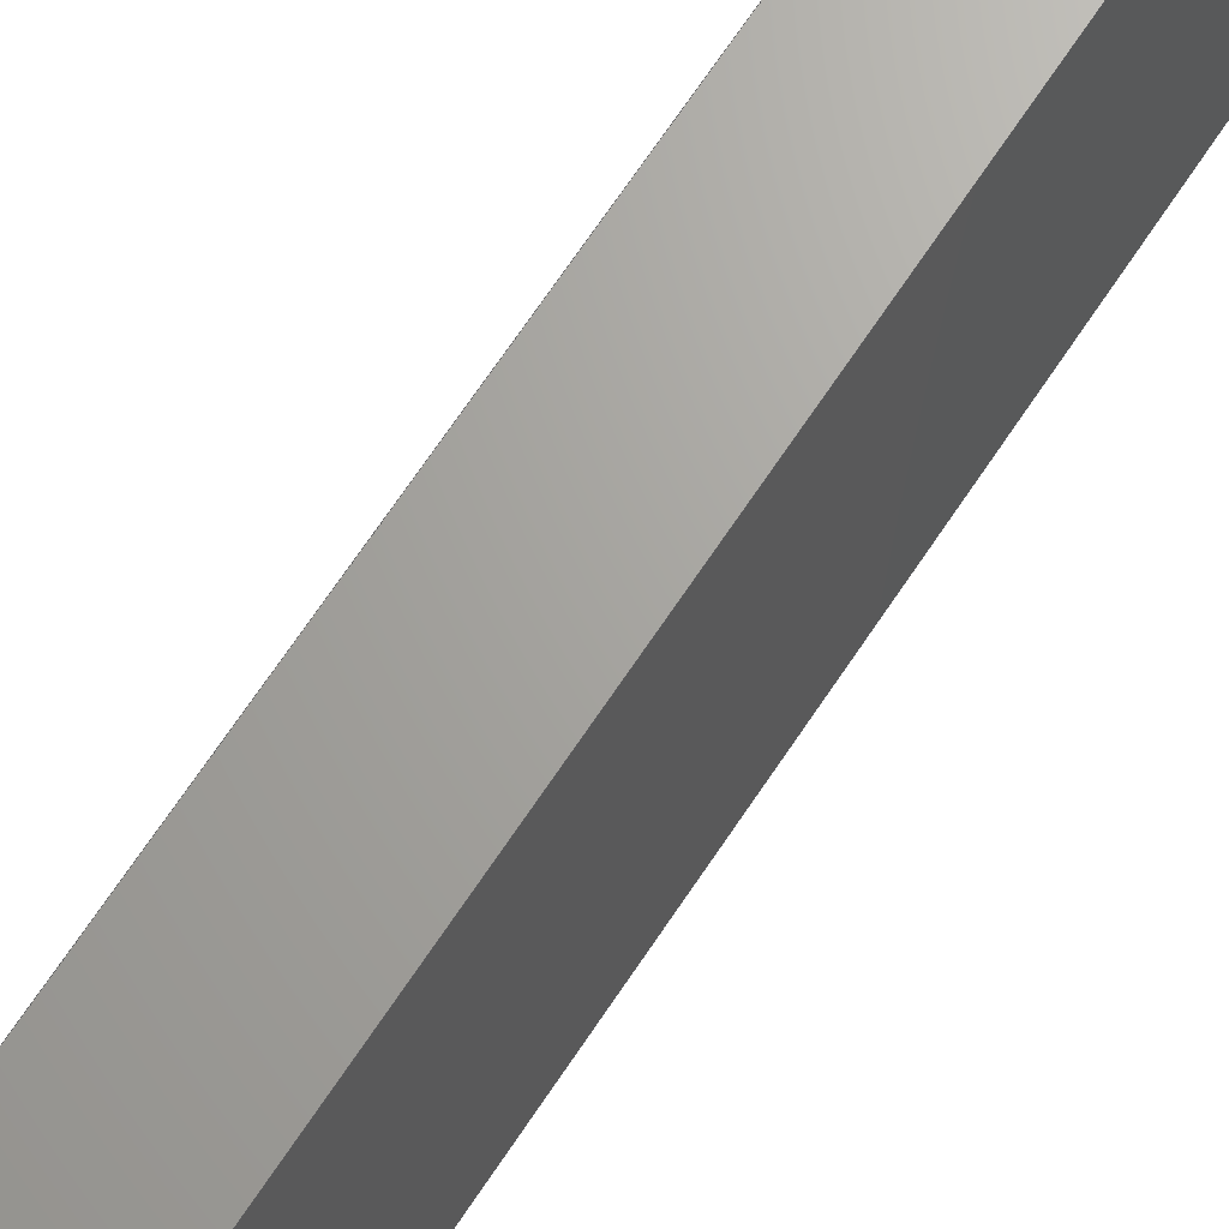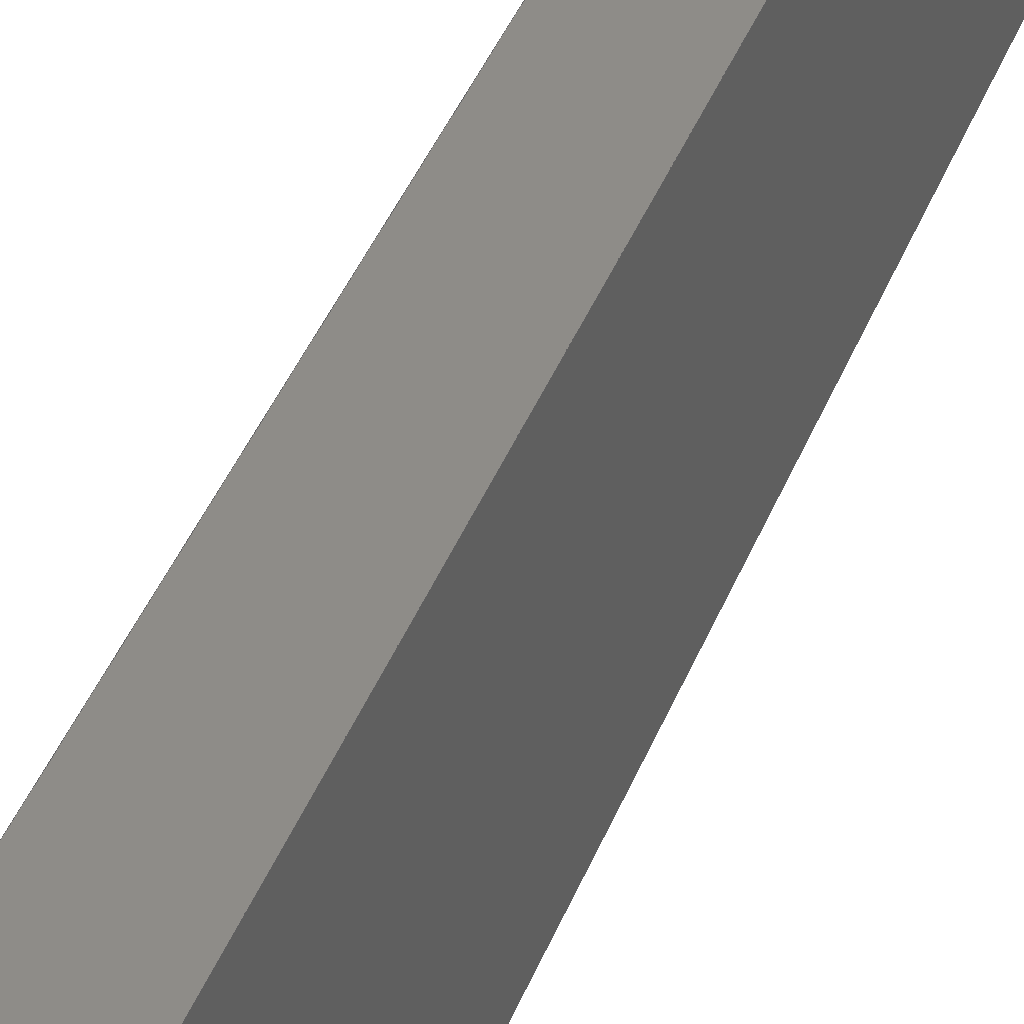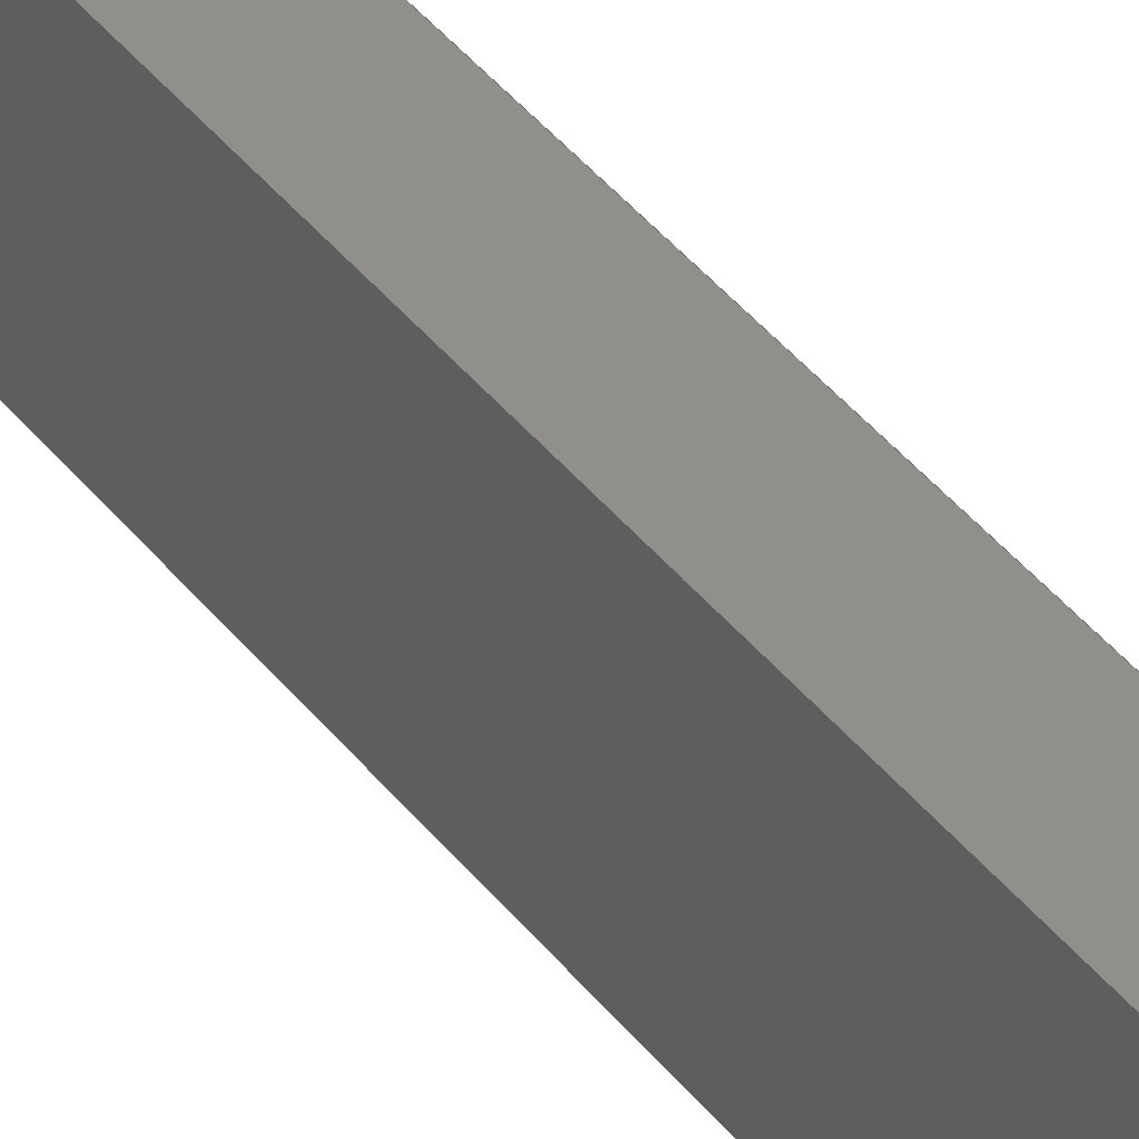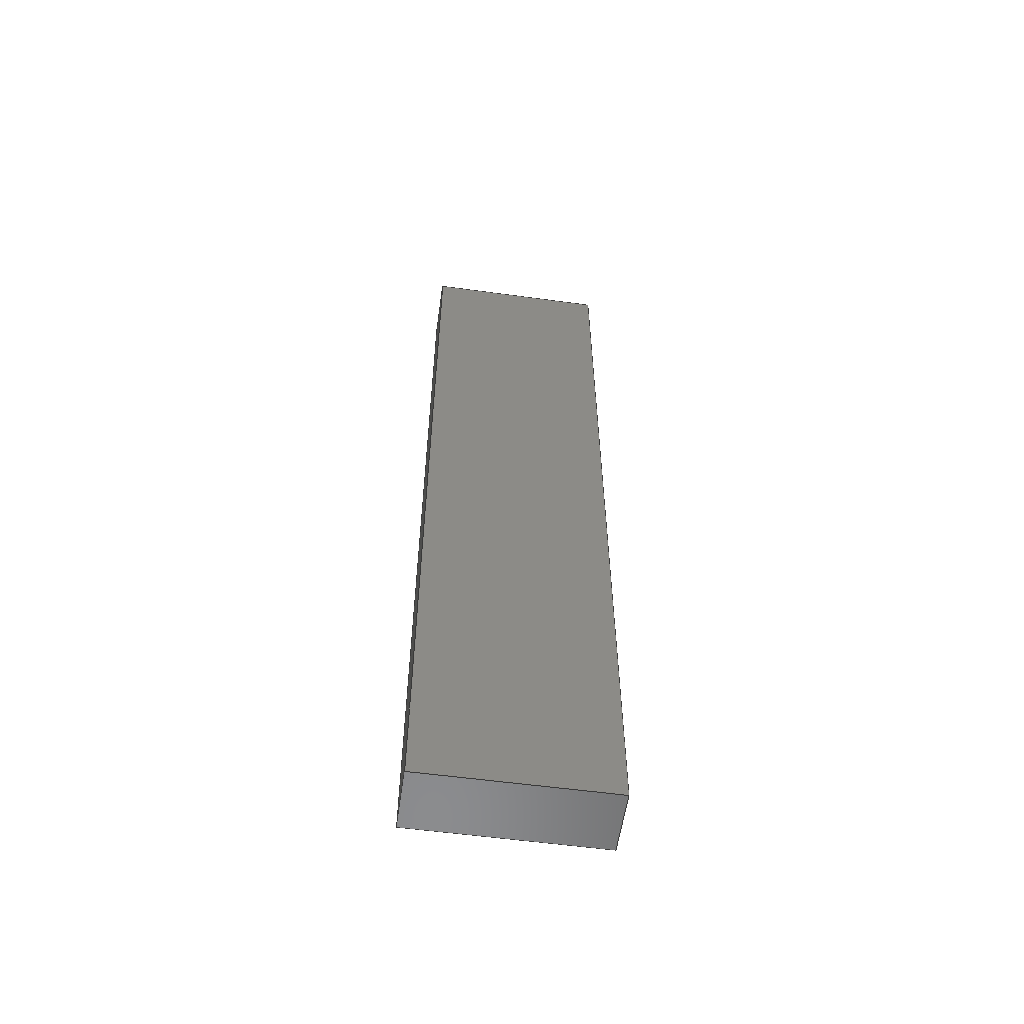
<metadata>
{"format":"step","ext":"step","renderer":"f3d","projection":"perspective","resolution":1024,"background":"white","views":[{"elev":67.2,"azim":33.3,"up":"+Y"},{"elev":36.9,"azim":18.7,"up":"+Y"},{"elev":49.7,"azim":-38.4,"up":"+Y"},{"elev":-57.2,"azim":81.9,"up":"+Z"}]}
</metadata>
<code>
ISO-10303-21;
DATA;
#1 = DESIGN_CONTEXT ( 'detailed design', #59, 'design' ) ;
#2 = DATE_AND_TIME ( #78, #174 ) ;
#3 = APPLICATION_PROTOCOL_DEFINITION ( 'international standard', 'config_control_design', 1994, #59 ) ;
#4 = AXIS2_PLACEMENT_3D ( 'NONE', #126, #42, #118 ) ;
#5 = APPROVAL_STATUS ( 'not_yet_approved' ) ;
#6 = EDGE_CURVE ( 'NONE', #207, #77, #222, .T. ) ;
#7 = DIRECTION ( 'NONE',  ( 0, -0, -1 ) ) ;
#8 = DIRECTION ( 'NONE',  ( -0, 1, -0 ) ) ;
#9 = CARTESIAN_POINT ( 'NONE',  ( -37.5, 22.5, 2.143e-15 ) ) ;
#10 = ORIENTED_EDGE ( 'NONE', *, *, #34, .T. ) ;
#11 = CARTESIAN_POINT ( 'NONE',  ( -37.5, 37.5, 0 ) ) ;
#12 = CARTESIAN_POINT ( 'NONE',  ( -37.5, 37.5, 0 ) ) ;
#13 = CC_DESIGN_PERSON_AND_ORGANIZATION_ASSIGNMENT ( #79, #39, ( #142 ) ) ;
#14 = LINE ( 'NONE', #93, #44 ) ;
#15 = APPROVAL ( #103, 'UNSPECIFIED' ) ;
#16 = LOCAL_TIME ( 1, 50, 23, #175 ) ;
#17 = EDGE_LOOP ( 'NONE', ( #233, #114, #187, #153 ) ) ;
#18 = PRODUCT_DEFINITION_FORMATION_WITH_SPECIFIED_SOURCE ( 'ANY', '', #223, .NOT_KNOWN. ) ;
#19 = PERSON_AND_ORGANIZATION ( #43, #32 ) ;
#20 = EDGE_CURVE ( 'NONE', #225, #197, #53, .T. ) ;
#21 = PERSON_AND_ORGANIZATION_ROLE ( 'design_supplier' ) ;
#22 = APPROVAL_ROLE ( '' ) ;
#23 = DIRECTION ( 'NONE',  ( -0, 1, -0 ) ) ;
#24 = CARTESIAN_POINT ( 'NONE',  ( -32.5, 22.5, 2.143e-15 ) ) ;
#25 = DIRECTION ( 'NONE',  ( 0, 0, 1 ) ) ;
#26 = VECTOR ( 'NONE', #23, 1000 ) ;
#27 = DIRECTION ( 'NONE',  ( -1, 0, 0 ) ) ;
#28 = PLANE ( 'NONE',  #137 ) ;
#29 = DIRECTION ( 'NONE',  ( 0, -1, 1.429e-16 ) ) ;
#30 = DIRECTION ( 'NONE',  ( -0, -0, -1 ) ) ;
#31 = CARTESIAN_POINT ( 'NONE',  ( -37.5, 22.5, 2.143e-15 ) ) ;
#32 = ORGANIZATION ( 'UNSPECIFIED', 'UNSPECIFIED', '' ) ;
#33 = VECTOR ( 'NONE', #74, 1000 ) ;
#34 = EDGE_CURVE ( 'NONE', #207, #133, #109, .T. ) ;
#35 = LOCAL_TIME ( 1, 50, 23, #40 ) ;
#36 = ORIENTED_EDGE ( 'NONE', *, *, #226, .T. ) ;
#37 = CALENDAR_DATE ( 2021, 28, 7 ) ;
#38 = APPROVAL_PERSON_ORGANIZATION ( #156, #15, #159 ) ;
#39 = PERSON_AND_ORGANIZATION_ROLE ( 'classification_officer' ) ;
#40 = COORDINATED_UNIVERSAL_TIME_OFFSET ( 8, 0, .BEHIND. ) ;
#41 = CLOSED_SHELL ( 'NONE', ( #50, #54, #141, #206, #176, #134 ) ) ;
#42 = DIRECTION ( 'NONE',  ( 0, 0, 1 ) ) ;
#43 = PERSON ( 'UNSPECIFIED', 'UNSPECIFIED', 'UNSPECIFIED', ('UNSPECIFIED'), ('UNSPECIFIED'), ('UNSPECIFIED') ) ;
#44 = VECTOR ( 'NONE', #149, 1000 ) ;
#45 = DIRECTION ( 'NONE',  ( 0, -1, 0 ) ) ;
#46 = CC_DESIGN_PERSON_AND_ORGANIZATION_ASSIGNMENT ( #190, #80, ( #139 ) ) ;
#47 = LINE ( 'NONE', #9, #125 ) ;
#48 = CARTESIAN_POINT ( 'NONE',  ( -32.5, 37.5, 74 ) ) ;
#49 = CARTESIAN_POINT ( 'NONE',  ( -32.5, 0, 0 ) ) ;
#50 = ADVANCED_FACE ( 'NONE', ( #86 ), #72, .F. ) ;
#51 = PLANE ( 'NONE',  #73 ) ;
#52 = ORIENTED_EDGE ( 'NONE', *, *, #120, .T. ) ;
#53 = LINE ( 'NONE', #129, #201 ) ;
#54 = ADVANCED_FACE ( 'NONE', ( #91 ), #200, .F. ) ;
#55 = APPROVAL_PERSON_ORGANIZATION ( #158, #85, #171 ) ;
#56 = ORIENTED_EDGE ( 'NONE', *, *, #20, .F. ) ;
#57 = ORIENTED_EDGE ( 'NONE', *, *, #67, .T. ) ;
#58 = UNCERTAINTY_MEASURE_WITH_UNIT (LENGTH_MEASURE( 1e-05 ), #216, 'distance_accuracy_value', 'NONE');
#59 = APPLICATION_CONTEXT ( 'configuration controlled 3d designs of mechanical parts and assemblies' ) ;
#60 = EDGE_LOOP ( 'NONE', ( #96, #131, #152, #57 ) ) ;
#61 = APPROVAL_DATE_TIME ( #173, #15 ) ;
#62 = CC_DESIGN_APPROVAL ( #85, ( #18 ) ) ;
#63 = DATE_AND_TIME ( #37, #35 ) ;
#64 = APPROVAL_STATUS ( 'not_yet_approved' ) ;
#65 = SECURITY_CLASSIFICATION_LEVEL ( 'unclassified' ) ;
#66 = CARTESIAN_POINT ( 'NONE',  ( -32.5, 22.5, 2.143e-15 ) ) ;
#67 = EDGE_CURVE ( 'NONE', #197, #207, #127, .T. ) ;
#68 = LINE ( 'NONE', #177, #154 ) ;
#69 =( NAMED_UNIT ( * ) SI_UNIT ( $, .STERADIAN. ) SOLID_ANGLE_UNIT ( ) );
#70 = LINE ( 'NONE', #124, #229 ) ;
#71 = VECTOR ( 'NONE', #88, 1000 ) ;
#72 = PLANE ( 'NONE',  #203 ) ;
#73 = AXIS2_PLACEMENT_3D ( 'NONE', #199, #235, #123 ) ;
#74 = DIRECTION ( 'NONE',  ( 1, -0, -0 ) ) ;
#75 = ORIENTED_EDGE ( 'NONE', *, *, #166, .F. ) ;
#76 = EDGE_LOOP ( 'NONE', ( #150, #75, #108, #227 ) ) ;
#77 = VERTEX_POINT ( 'NONE', #185 ) ;
#78 = CALENDAR_DATE ( 2021, 28, 7 ) ;
#79 = PERSON_AND_ORGANIZATION ( #43, #32 ) ;
#80 = PERSON_AND_ORGANIZATION_ROLE ( 'creator' ) ;
#81 = DATE_AND_TIME ( #209, #16 ) ;
#82 = DIRECTION ( 'NONE',  ( 0, 0, 1 ) ) ;
#83 = LINE ( 'NONE', #24, #184 ) ;
#84 = DIRECTION ( 'NONE',  ( -1, 0, 0 ) ) ;
#85 = APPROVAL ( #5, 'UNSPECIFIED' ) ;
#86 = FACE_OUTER_BOUND ( 'NONE', #165, .T. ) ;
#87 = LINE ( 'NONE', #105, #130 ) ;
#88 = DIRECTION ( 'NONE',  ( 1, -0, -0 ) ) ;
#89 = CARTESIAN_POINT ( 'NONE',  ( -37.5, 37.5, 0 ) ) ;
#90 = ADVANCED_BREP_SHAPE_REPRESENTATION ( 'Arm_Bucket_Left_Default_sldprt', ( #204, #4 ), #215 ) ;
#91 = FACE_OUTER_BOUND ( 'NONE', #76, .T. ) ;
#92 = CC_DESIGN_PERSON_AND_ORGANIZATION_ASSIGNMENT ( #196, #191, ( #223 ) ) ;
#93 = CARTESIAN_POINT ( 'NONE',  ( -32.5, 37.5, 0 ) ) ;
#94 = CC_DESIGN_PERSON_AND_ORGANIZATION_ASSIGNMENT ( #102, #210, ( #18 ) ) ;
#95 = CC_DESIGN_SECURITY_CLASSIFICATION ( #142, ( #18 ) ) ;
#96 = ORIENTED_EDGE ( 'NONE', *, *, #6, .T. ) ;
#97 = EDGE_CURVE ( 'NONE', #197, #98, #110, .T. ) ;
#98 = VERTEX_POINT ( 'NONE', #180 ) ;
#99 = APPROVAL_PERSON_ORGANIZATION ( #228, #132, #22 ) ;
#100 = AXIS2_PLACEMENT_3D ( 'NONE', #31, #112, #237 ) ;
#101 = DATE_TIME_ROLE ( 'creation_date' ) ;
#102 = PERSON_AND_ORGANIZATION ( #43, #32 ) ;
#103 = APPROVAL_STATUS ( 'not_yet_approved' ) ;
#104 = DIRECTION ( 'NONE',  ( 1, -0, -0 ) ) ;
#105 = CARTESIAN_POINT ( 'NONE',  ( -37.5, 22.5, 2.143e-15 ) ) ;
#106 = EDGE_CURVE ( 'NONE', #133, #186, #14, .T. ) ;
#107 = EDGE_LOOP ( 'NONE', ( #36, #178, #56, #208 ) ) ;
#108 = ORIENTED_EDGE ( 'NONE', *, *, #179, .F. ) ;
#109 = LINE ( 'NONE', #12, #71 ) ;
#110 = LINE ( 'NONE', #168, #33 ) ;
#111 = CC_DESIGN_APPROVAL ( #15, ( #139 ) ) ;
#112 = DIRECTION ( 'NONE',  ( 0, 1, -0 ) ) ;
#113 = AXIS2_PLACEMENT_3D ( 'NONE', #49, #27, #148 ) ;
#114 = ORIENTED_EDGE ( 'NONE', *, *, #120, .F. ) ;
#115 = LOCAL_TIME ( 1, 50, 23, #136 ) ;
#116 = DATE_TIME_ROLE ( 'classification_date' ) ;
#117 = SHAPE_DEFINITION_REPRESENTATION ( #182, #90 ) ;
#118 = DIRECTION ( 'NONE',  ( 1, 0, 0 ) ) ;
#119 = CARTESIAN_POINT ( 'NONE',  ( -37.5, 0, 0 ) ) ;
#120 = EDGE_CURVE ( 'NONE', #98, #133, #70, .T. ) ;
#121 = CARTESIAN_POINT ( 'NONE',  ( -32.5, 22.5, 74 ) ) ;
#122 = EDGE_LOOP ( 'NONE', ( #52, #189, #205, #162 ) ) ;
#123 = DIRECTION ( 'NONE',  ( -1, 0, 0 ) ) ;
#124 = CARTESIAN_POINT ( 'NONE',  ( -32.5, 37.5, 0 ) ) ;
#125 = VECTOR ( 'NONE', #25, 1000 ) ;
#126 = CARTESIAN_POINT ( 'NONE',  ( 0, 0, 0 ) ) ;
#127 = LINE ( 'NONE', #89, #143 ) ;
#128 = DIRECTION ( 'NONE',  ( 0, 1.429e-16, 1 ) ) ;
#129 = CARTESIAN_POINT ( 'NONE',  ( -37.5, 37.5, 74 ) ) ;
#130 = VECTOR ( 'NONE', #104, 1000 ) ;
#131 = ORIENTED_EDGE ( 'NONE', *, *, #179, .T. ) ;
#132 = APPROVAL ( #64, 'UNSPECIFIED' ) ;
#133 = VERTEX_POINT ( 'NONE', #146 ) ;
#134 = ADVANCED_FACE ( 'NONE', ( #219 ), #167, .F. ) ;
#135 = CALENDAR_DATE ( 2021, 28, 7 ) ;
#136 = COORDINATED_UNIVERSAL_TIME_OFFSET ( 8, 0, .BEHIND. ) ;
#137 = AXIS2_PLACEMENT_3D ( 'NONE', #119, #84, #144 ) ;
#138 = APPROVAL_DATE_TIME ( #63, #132 ) ;
#139 = PRODUCT_DEFINITION ( 'UNKNOWN', '', #18, #1 ) ;
#140 = FACE_OUTER_BOUND ( 'NONE', #60, .T. ) ;
#141 = ADVANCED_FACE ( 'NONE', ( #220 ), #51, .F. ) ;
#142 = SECURITY_CLASSIFICATION ( '', '', #65 ) ;
#143 = VECTOR ( 'NONE', #30, 1000 ) ;
#144 = DIRECTION ( 'NONE',  ( 0, 0, 1 ) ) ;
#145 = APPLICATION_PROTOCOL_DEFINITION ( 'international standard', 'config_control_design', 1994, #213 ) ;
#146 = CARTESIAN_POINT ( 'NONE',  ( -32.5, 37.5, 0 ) ) ;
#147 = CARTESIAN_POINT ( 'NONE',  ( -37.5, 37.5, 0 ) ) ;
#148 = DIRECTION ( 'NONE',  ( 0, 0, 1 ) ) ;
#149 = DIRECTION ( 'NONE',  ( 0, -1, 1.429e-16 ) ) ;
#150 = ORIENTED_EDGE ( 'NONE', *, *, #236, .T. ) ;
#151 = EDGE_CURVE ( 'NONE', #77, #186, #87, .T. ) ;
#152 = ORIENTED_EDGE ( 'NONE', *, *, #20, .T. ) ;
#153 = ORIENTED_EDGE ( 'NONE', *, *, #236, .F. ) ;
#154 = VECTOR ( 'NONE', #214, 1000 ) ;
#155 = ORIENTED_EDGE ( 'NONE', *, *, #6, .F. ) ;
#156 = PERSON_AND_ORGANIZATION ( #43, #32 ) ;
#157 = AXIS2_PLACEMENT_3D ( 'NONE', #232, #45, #7 ) ;
#158 = PERSON_AND_ORGANIZATION ( #43, #32 ) ;
#159 = APPROVAL_ROLE ( '' ) ;
#160 = PLANE ( 'NONE',  #157 ) ;
#161 = CC_DESIGN_DATE_AND_TIME_ASSIGNMENT ( #2, #116, ( #142 ) ) ;
#162 = ORIENTED_EDGE ( 'NONE', *, *, #97, .T. ) ;
#163 = ORIENTED_EDGE ( 'NONE', *, *, #106, .T. ) ;
#164 = CARTESIAN_POINT ( 'NONE',  ( -37.5, 22.5, 74 ) ) ;
#165 = EDGE_LOOP ( 'NONE', ( #163, #224, #155, #10 ) ) ;
#166 = EDGE_CURVE ( 'NONE', #225, #234, #68, .T. ) ;
#167 = PLANE ( 'NONE',  #113 ) ;
#168 = CARTESIAN_POINT ( 'NONE',  ( -37.5, 37.5, 74 ) ) ;
#169 = LOCAL_TIME ( 1, 50, 23, #193 ) ;
#170 = VECTOR ( 'NONE', #29, 1000 ) ;
#171 = APPROVAL_ROLE ( '' ) ;
#172 = CC_DESIGN_PERSON_AND_ORGANIZATION_ASSIGNMENT ( #19, #21, ( #18 ) ) ;
#173 = DATE_AND_TIME ( #212, #169 ) ;
#174 = LOCAL_TIME ( 1, 50, 23, #230 ) ;
#175 = COORDINATED_UNIVERSAL_TIME_OFFSET ( 8, 0, .BEHIND. ) ;
#176 = ADVANCED_FACE ( 'NONE', ( #140 ), #28, .T. ) ;
#177 = CARTESIAN_POINT ( 'NONE',  ( -37.5, 22.5, 74 ) ) ;
#178 = ORIENTED_EDGE ( 'NONE', *, *, #97, .F. ) ;
#179 = EDGE_CURVE ( 'NONE', #77, #225, #47, .T. ) ;
#180 = CARTESIAN_POINT ( 'NONE',  ( -32.5, 37.5, 74 ) ) ;
#181 = DIRECTION ( 'NONE',  ( 0, -1, 1.429e-16 ) ) ;
#182 = PRODUCT_DEFINITION_SHAPE ( 'NONE', 'NONE',  #139 ) ;
#183 = DIRECTION ( 'NONE',  ( -0, -0, -1 ) ) ;
#184 = VECTOR ( 'NONE', #82, 1000 ) ;
#185 = CARTESIAN_POINT ( 'NONE',  ( -37.5, 22.5, 2.143e-15 ) ) ;
#186 = VERTEX_POINT ( 'NONE', #66 ) ;
#187 = ORIENTED_EDGE ( 'NONE', *, *, #226, .F. ) ;
#188 = PRODUCT_RELATED_PRODUCT_CATEGORY ( 'detail', '', ( #223 ) ) ;
#189 = ORIENTED_EDGE ( 'NONE', *, *, #34, .F. ) ;
#190 = PERSON_AND_ORGANIZATION ( #43, #32 ) ;
#191 = PERSON_AND_ORGANIZATION_ROLE ( 'design_owner' ) ;
#192 = MECHANICAL_CONTEXT ( 'NONE', #213, 'mechanical' ) ;
#193 = COORDINATED_UNIVERSAL_TIME_OFFSET ( 8, 0, .BEHIND. ) ;
#194 = FACE_OUTER_BOUND ( 'NONE', #122, .T. ) ;
#195 =( NAMED_UNIT ( * ) PLANE_ANGLE_UNIT ( ) SI_UNIT ( $, .RADIAN. ) );
#196 = PERSON_AND_ORGANIZATION ( #43, #32 ) ;
#197 = VERTEX_POINT ( 'NONE', #218 ) ;
#198 = LINE ( 'NONE', #48, #26 ) ;
#199 = CARTESIAN_POINT ( 'NONE',  ( -37.5, 37.5, 74 ) ) ;
#200 = PLANE ( 'NONE',  #100 ) ;
#201 = VECTOR ( 'NONE', #8, 1000 ) ;
#202 = CARTESIAN_POINT ( 'NONE',  ( -37.5, 37.5, 0 ) ) ;
#203 = AXIS2_PLACEMENT_3D ( 'NONE', #202, #128, #181 ) ;
#204 = MANIFOLD_SOLID_BREP ( 'Boss-Extrude8', #41 ) ;
#205 = ORIENTED_EDGE ( 'NONE', *, *, #67, .F. ) ;
#206 = ADVANCED_FACE ( 'NONE', ( #194 ), #160, .F. ) ;
#207 = VERTEX_POINT ( 'NONE', #147 ) ;
#208 = ORIENTED_EDGE ( 'NONE', *, *, #166, .T. ) ;
#209 = CALENDAR_DATE ( 2021, 28, 7 ) ;
#210 = PERSON_AND_ORGANIZATION_ROLE ( 'creator' ) ;
#211 = DATE_AND_TIME ( #135, #115 ) ;
#212 = CALENDAR_DATE ( 2021, 28, 7 ) ;
#213 = APPLICATION_CONTEXT ( 'configuration controlled 3d designs of mechanical parts and assemblies' ) ;
#214 = DIRECTION ( 'NONE',  ( 1, -0, -0 ) ) ;
#215 =( GEOMETRIC_REPRESENTATION_CONTEXT ( 3 ) GLOBAL_UNCERTAINTY_ASSIGNED_CONTEXT ( ( #58 ) ) GLOBAL_UNIT_ASSIGNED_CONTEXT ( ( #216, #195, #69 ) ) REPRESENTATION_CONTEXT ( 'NONE', 'WORKASPACE' ) );
#216 =( LENGTH_UNIT ( ) NAMED_UNIT ( * ) SI_UNIT ( .MILLI., .METRE. ) );
#217 = CC_DESIGN_DATE_AND_TIME_ASSIGNMENT ( #81, #101, ( #139 ) ) ;
#218 = CARTESIAN_POINT ( 'NONE',  ( -37.5, 37.5, 74 ) ) ;
#219 = FACE_OUTER_BOUND ( 'NONE', #17, .T. ) ;
#220 = FACE_OUTER_BOUND ( 'NONE', #107, .T. ) ;
#221 = CC_DESIGN_APPROVAL ( #132, ( #142 ) ) ;
#222 = LINE ( 'NONE', #11, #170 ) ;
#223 = PRODUCT ( 'Arm_Bucket_Left_Default_sldprt', 'Arm_Bucket_Left_Default_sldprt', '', ( #192 ) ) ;
#224 = ORIENTED_EDGE ( 'NONE', *, *, #151, .F. ) ;
#225 = VERTEX_POINT ( 'NONE', #164 ) ;
#226 = EDGE_CURVE ( 'NONE', #234, #98, #198, .T. ) ;
#227 = ORIENTED_EDGE ( 'NONE', *, *, #151, .T. ) ;
#228 = PERSON_AND_ORGANIZATION ( #43, #32 ) ;
#229 = VECTOR ( 'NONE', #183, 1000 ) ;
#230 = COORDINATED_UNIVERSAL_TIME_OFFSET ( 8, 0, .BEHIND. ) ;
#231 = APPROVAL_DATE_TIME ( #211, #85 ) ;
#232 = CARTESIAN_POINT ( 'NONE',  ( -37.5, 37.5, 0 ) ) ;
#233 = ORIENTED_EDGE ( 'NONE', *, *, #106, .F. ) ;
#234 = VERTEX_POINT ( 'NONE', #121 ) ;
#235 = DIRECTION ( 'NONE',  ( -0, 0, -1 ) ) ;
#236 = EDGE_CURVE ( 'NONE', #186, #234, #83, .T. ) ;
#237 = DIRECTION ( 'NONE',  ( 0, 0, 1 ) ) ;
ENDSEC;
END-ISO-10303-21;

</code>
